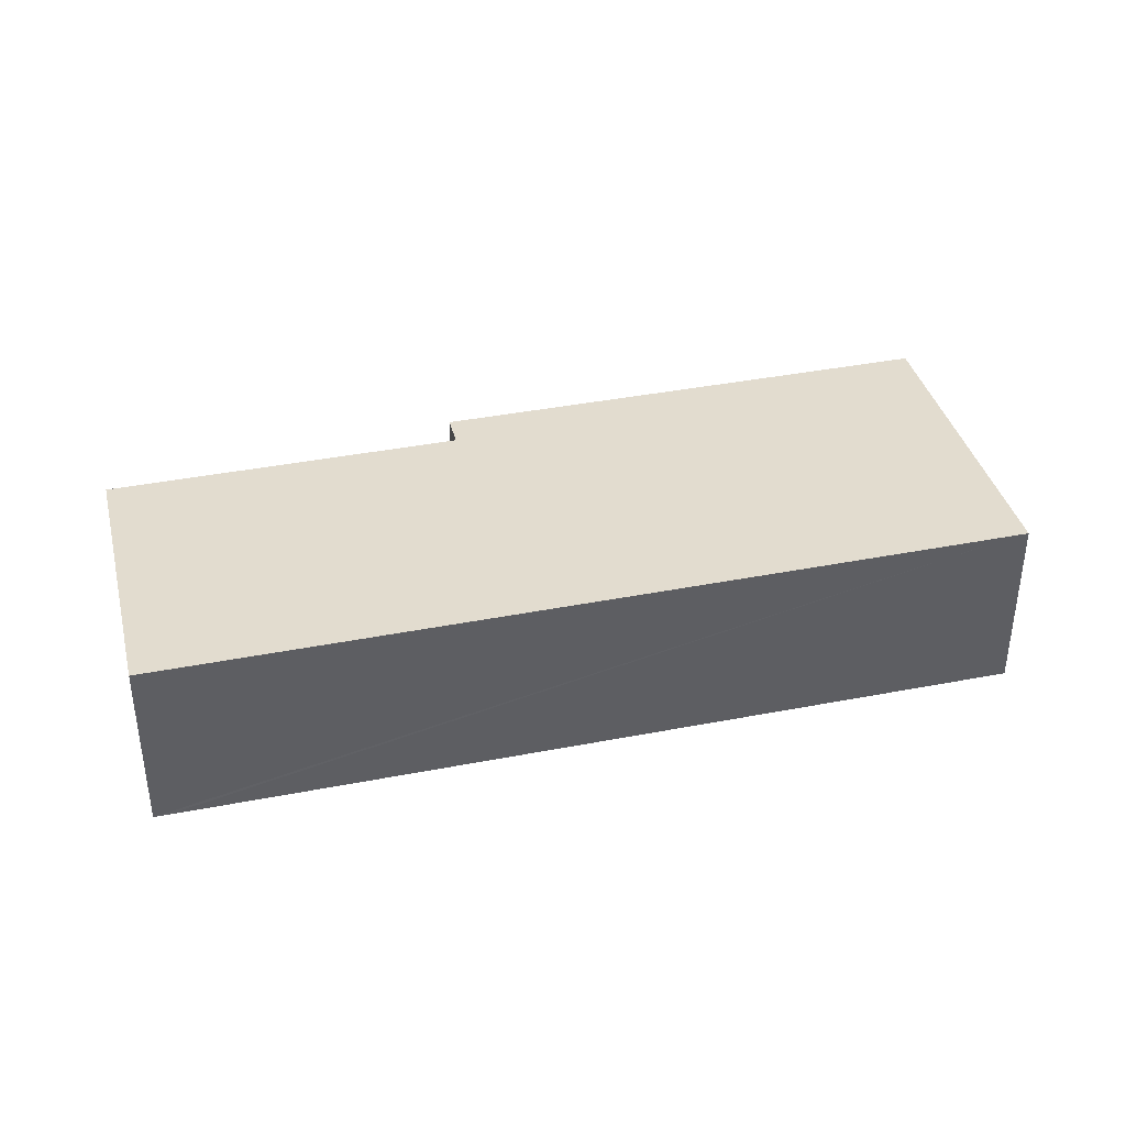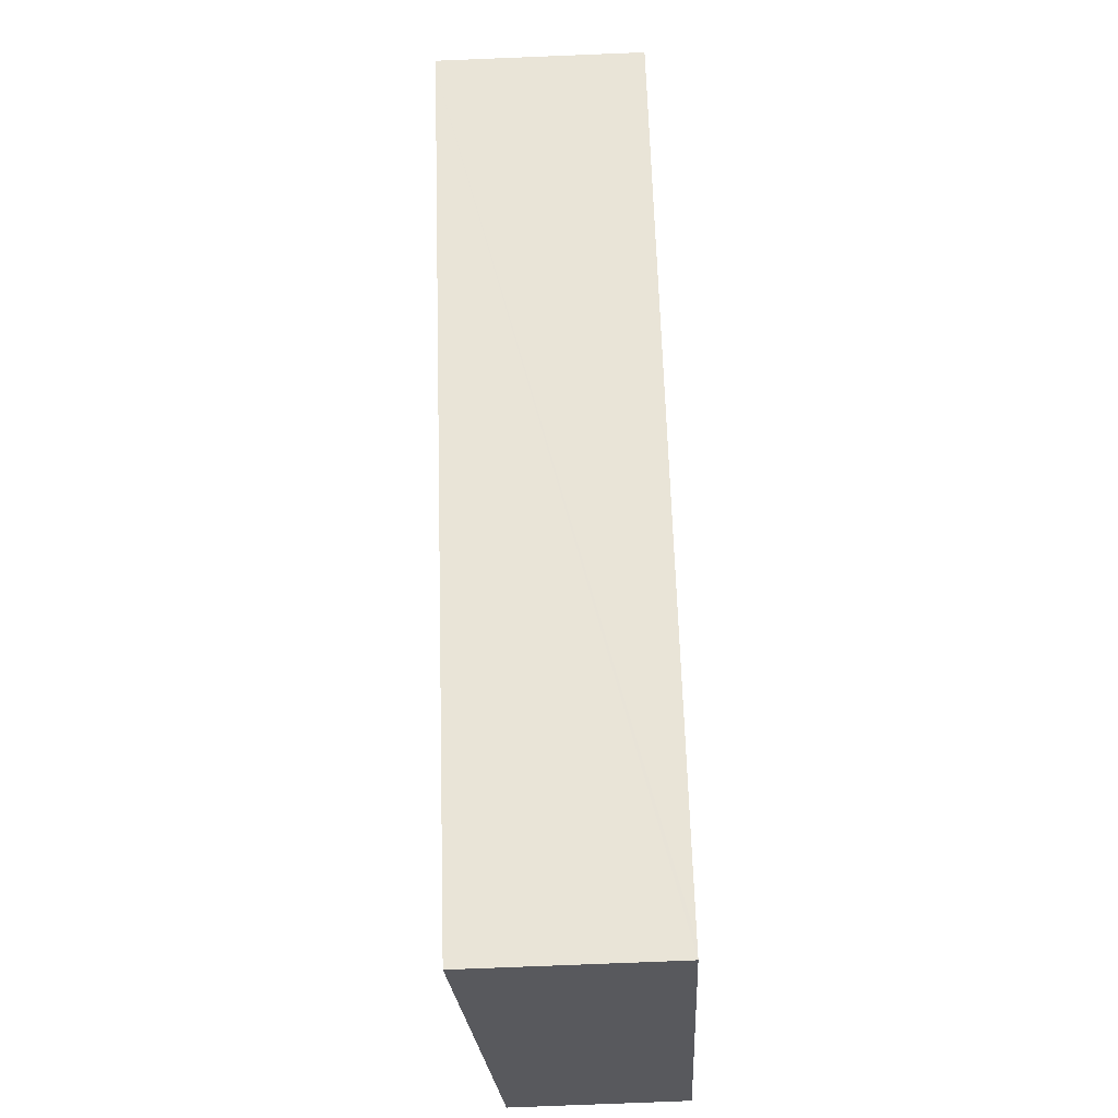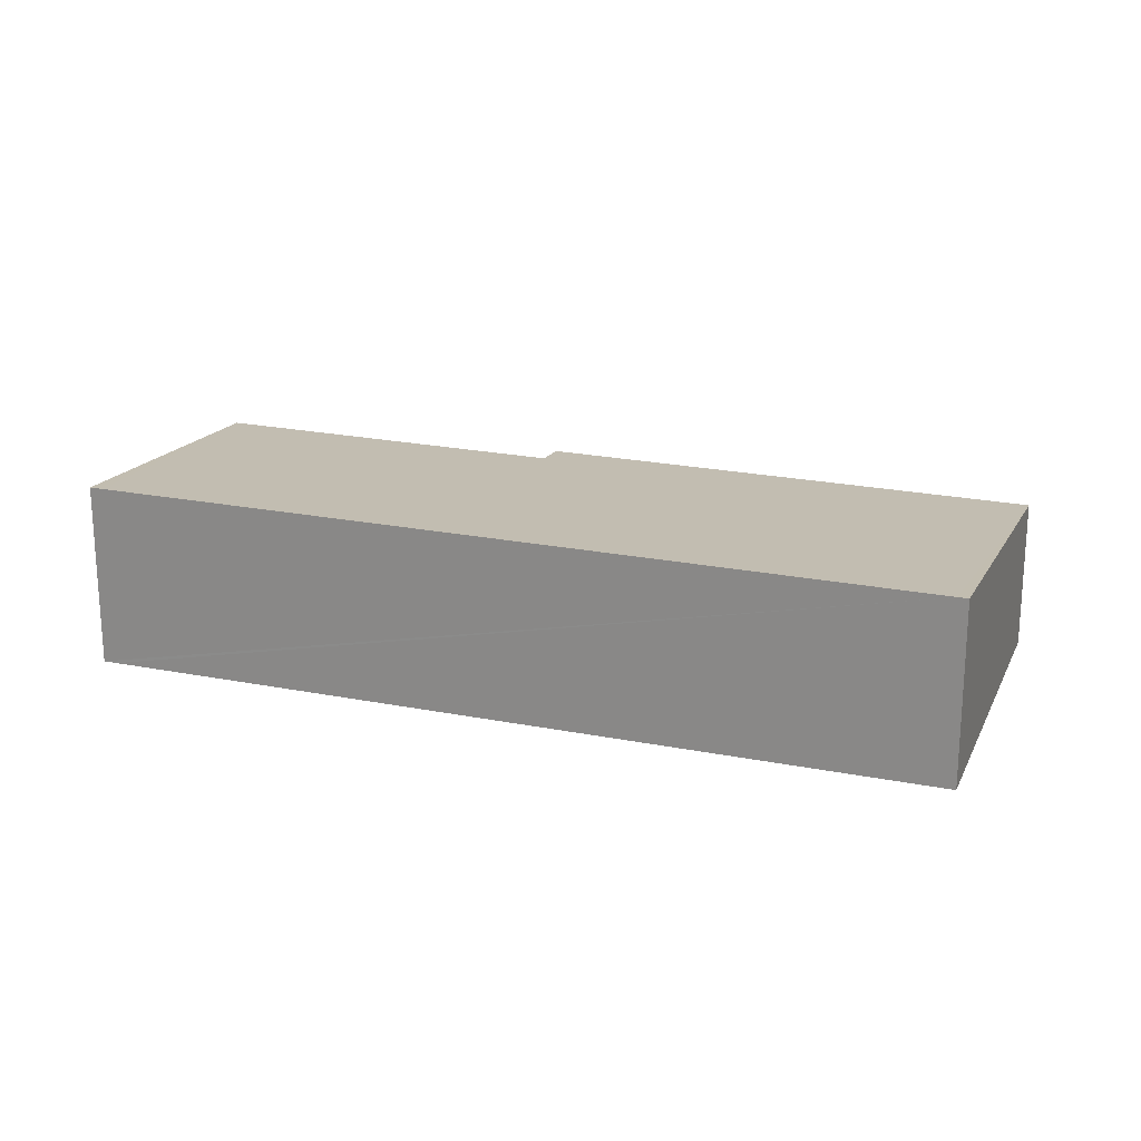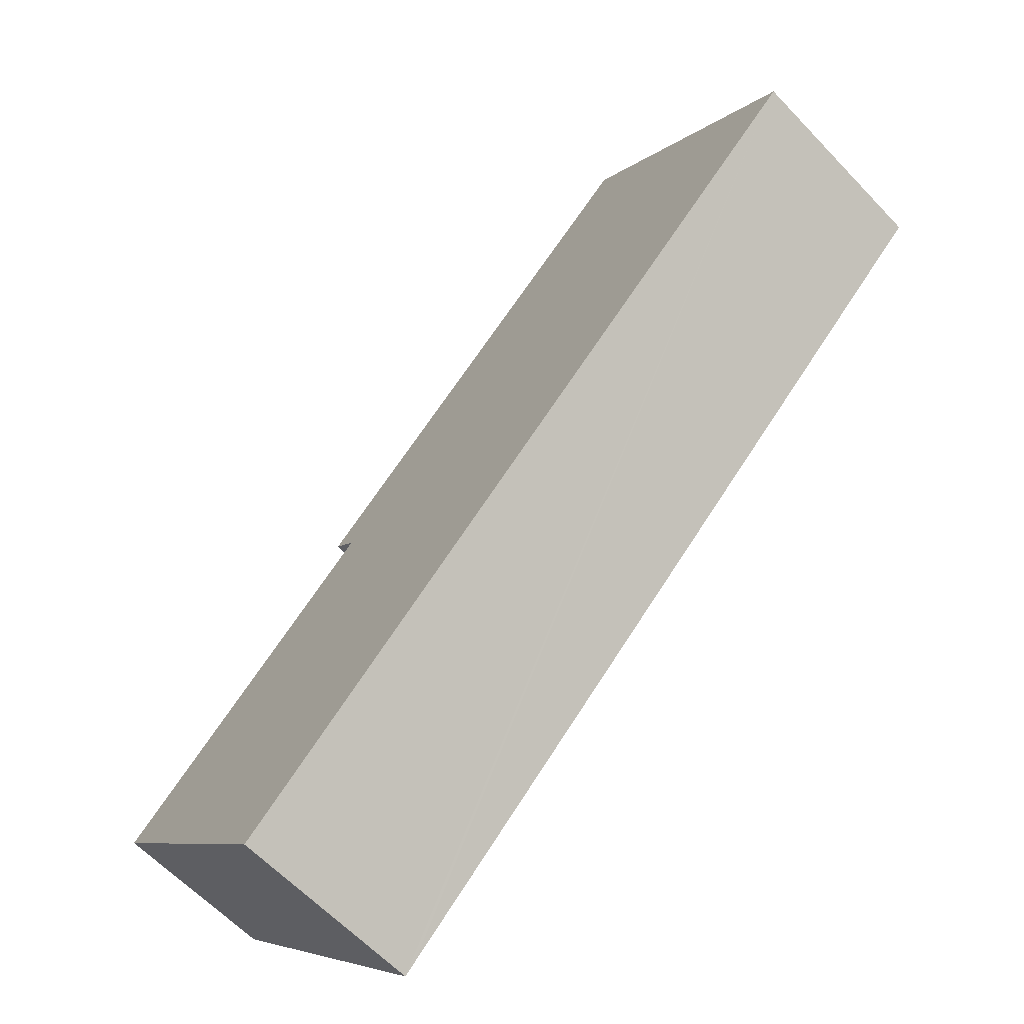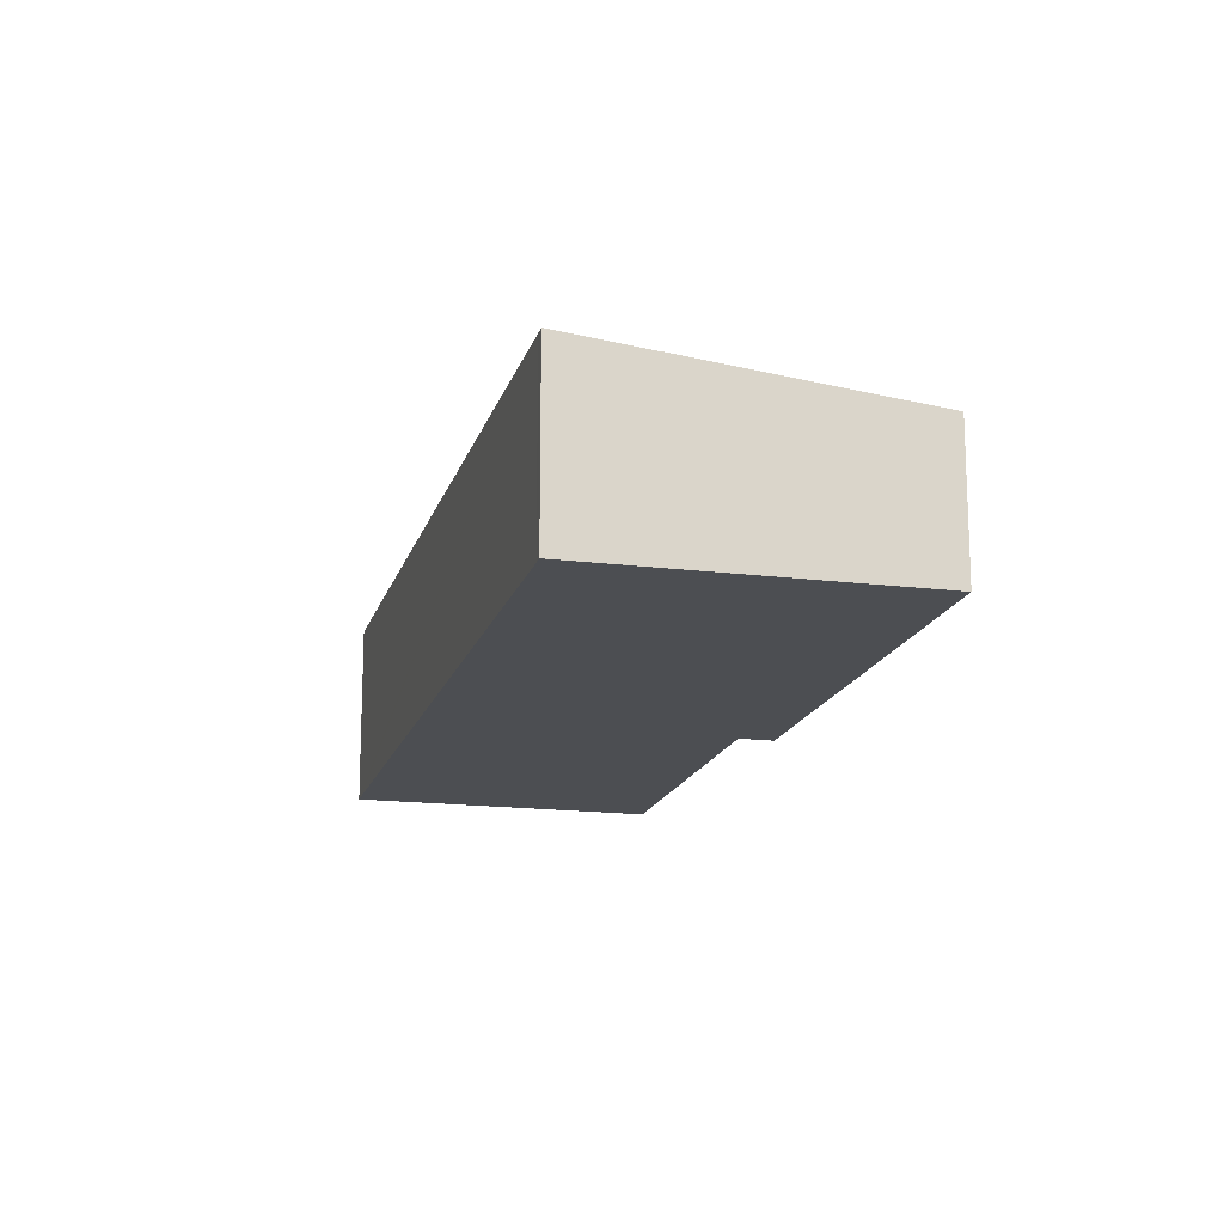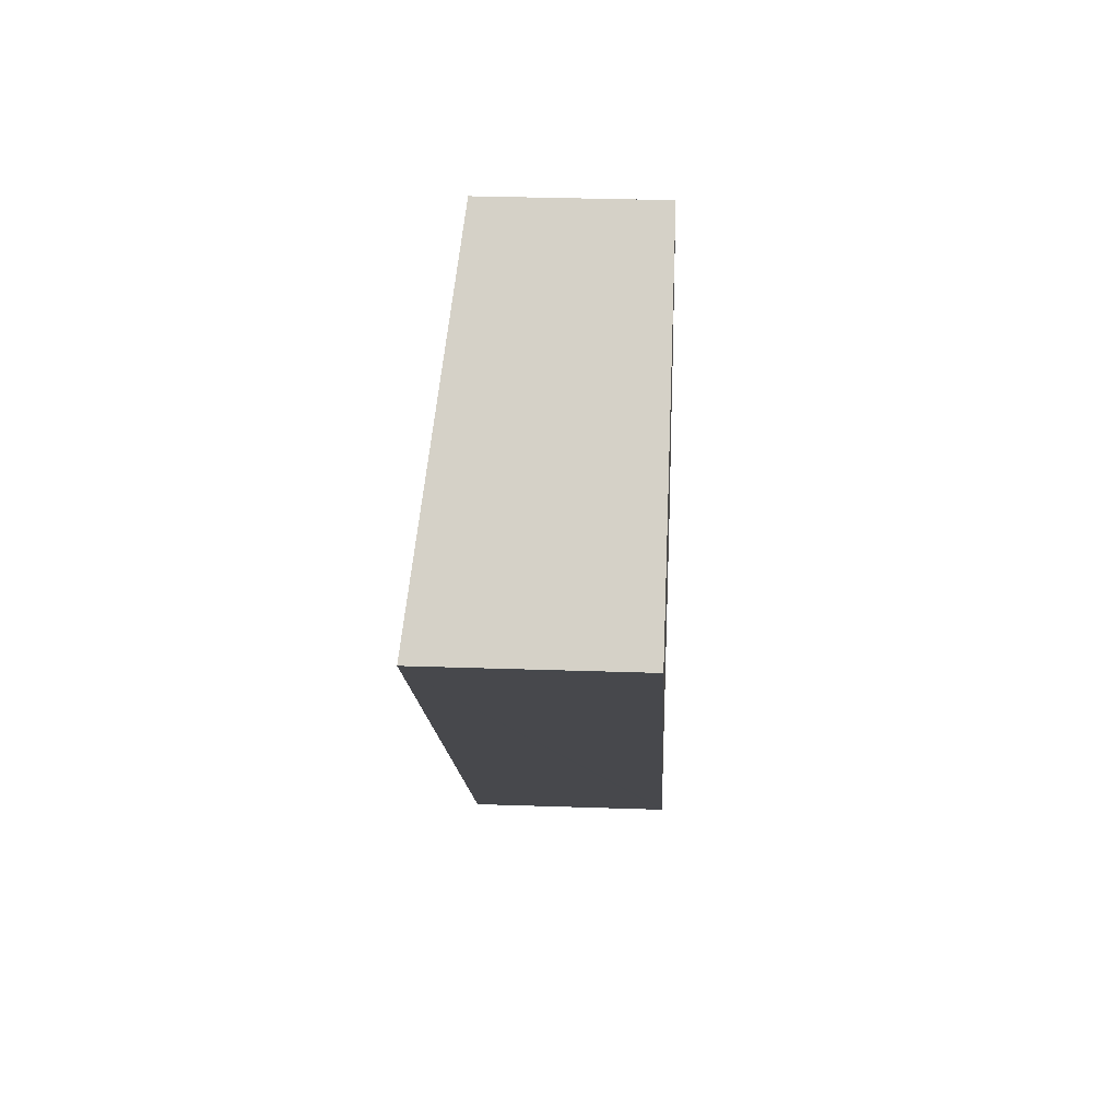
<metadata>
{"format":"obj","ext":"obj","renderer":"f3d","projection":"perspective","resolution":1024,"background":"white","views":[{"elev":41.0,"azim":-150.3,"up":"+Y"},{"elev":-77.4,"azim":-87.7,"up":"+Z"},{"elev":22.2,"azim":-118.1,"up":"+Y"},{"elev":-61.1,"azim":-136.9,"up":"+Z"},{"elev":-16.7,"azim":-61.5,"up":"+Y"},{"elev":31.4,"azim":-87.2,"up":"+Z"}]}
</metadata>
<code>
v  18.58 4.619 -2.696
v  17.82 4.735 -3.516
v  7.209 4.626 7.806
v  0.246 5.736 -0.226
v  0 5.737 3.513e-16
v  19.09 5.737 -17.79
v  25.95 4.73 -11.02
v  19.42 5.736 -18.09
v  19.42 1.108e-15 -18.09
v  19.09 1.09e-15 -17.79
v  0.246 1.384e-17 -0.226
v  0 0 0
v  7.209 -4.78e-16 7.806
v  18.58 1.651e-16 -2.696
v  17.82 2.153e-16 -3.516
v  25.95 6.747e-16 -11.02
g defaultobject
f 1 2 3
f 3 4 5
f 4 3 6
f 6 3 2
f 6 2 7
f 6 7 8
f 9 6 8
f 6 9 4
f 4 9 10
f 4 10 11
f 4 11 5
f 5 11 12
f 12 3 5
f 3 12 13
f 13 1 3
f 1 13 14
f 15 7 2
f 7 15 16
f 1 15 2
f 15 1 14
f 7 9 8
f 9 7 16
f 11 13 12
f 13 11 10
f 13 10 15
f 15 10 16
f 16 10 9
f 14 13 15

</code>
